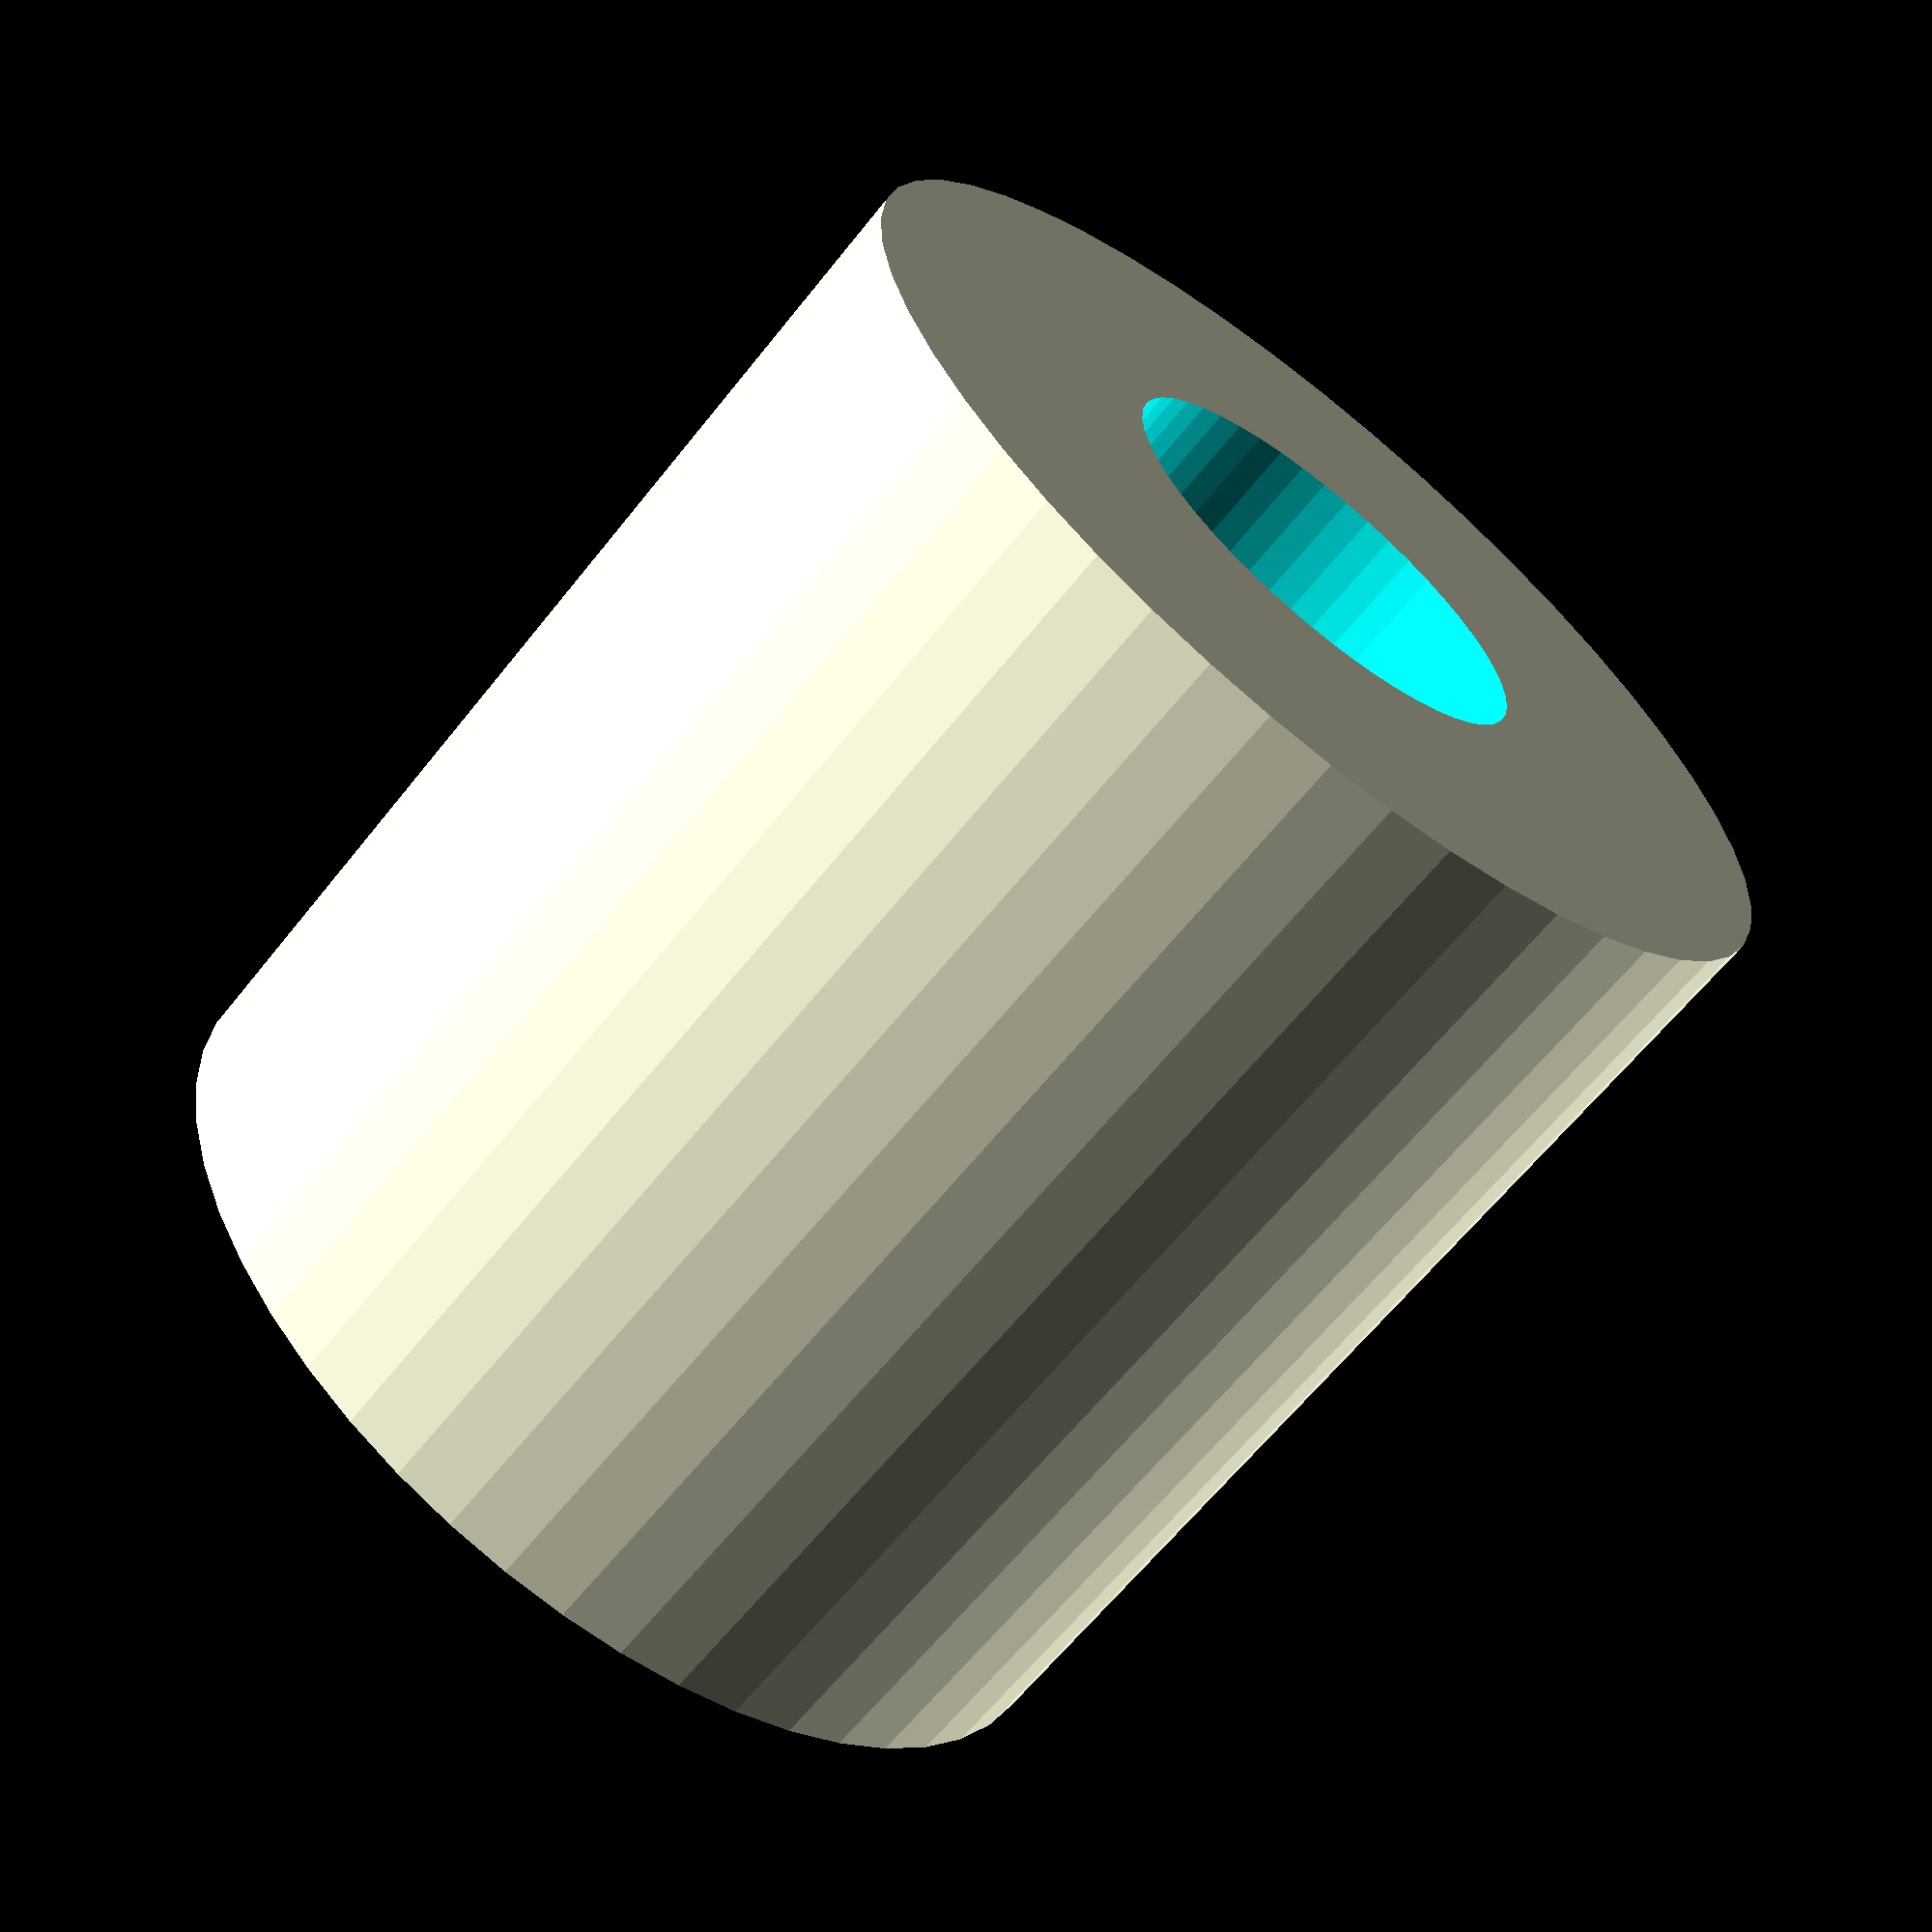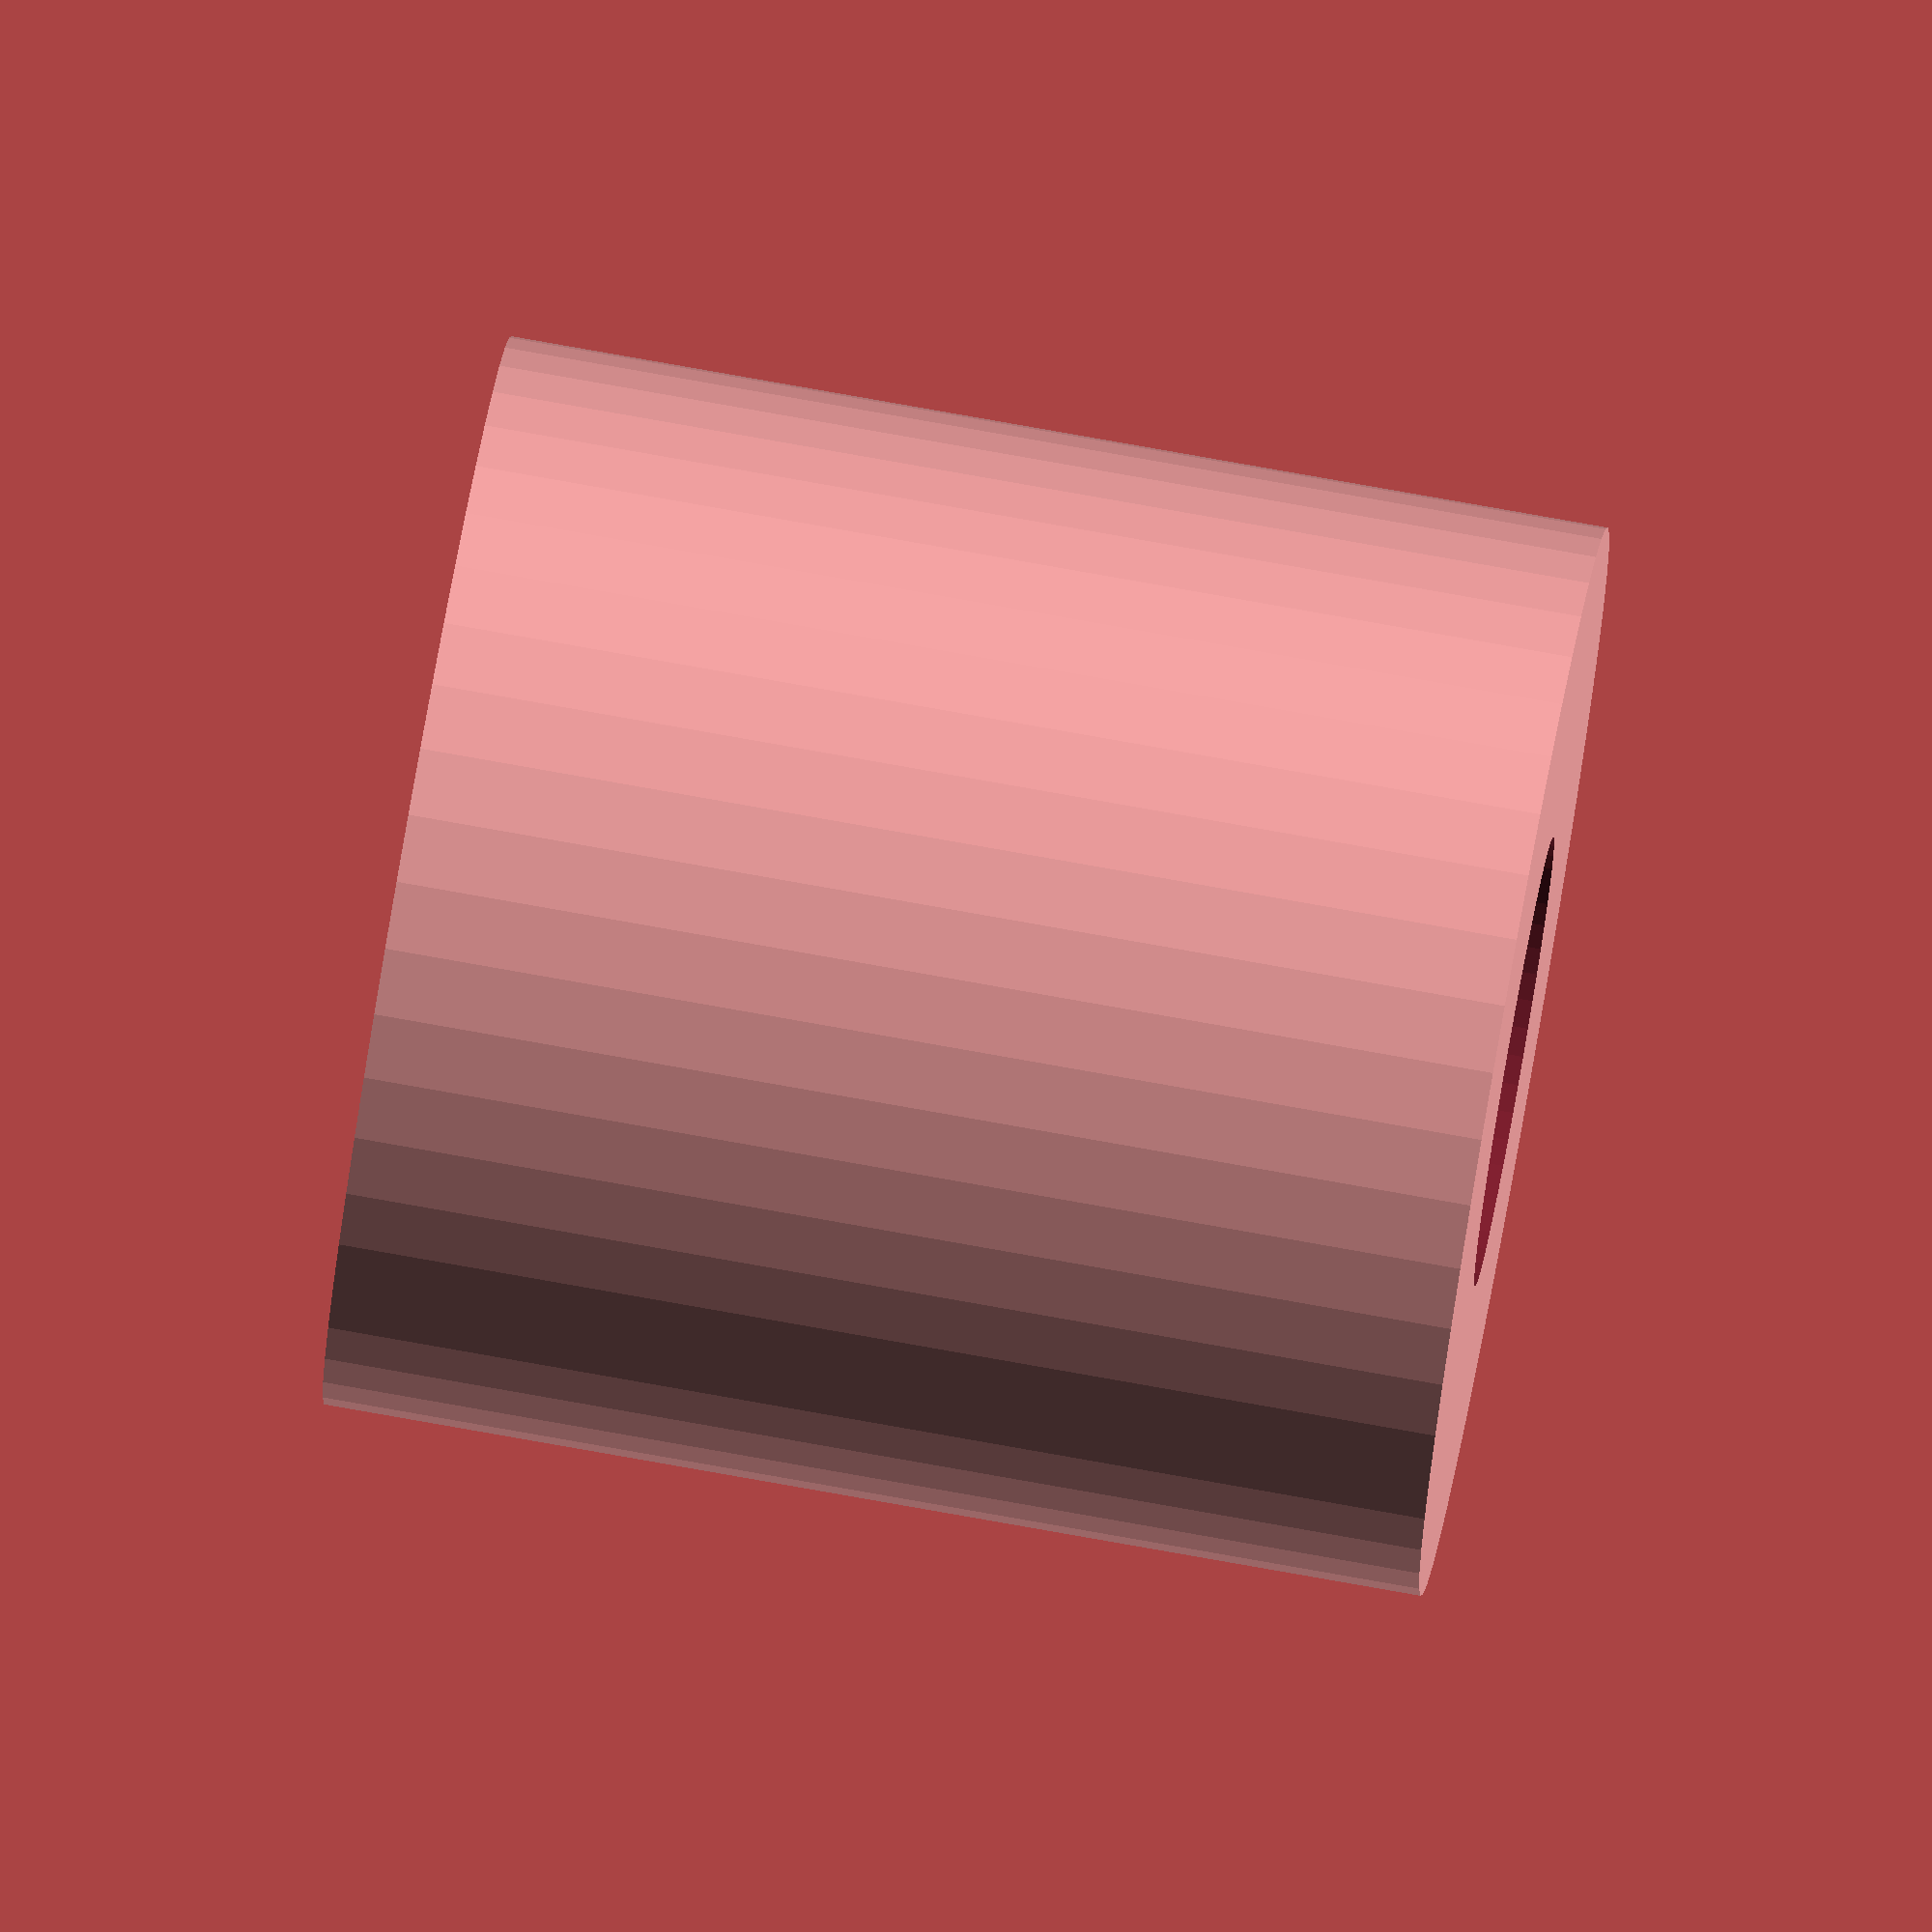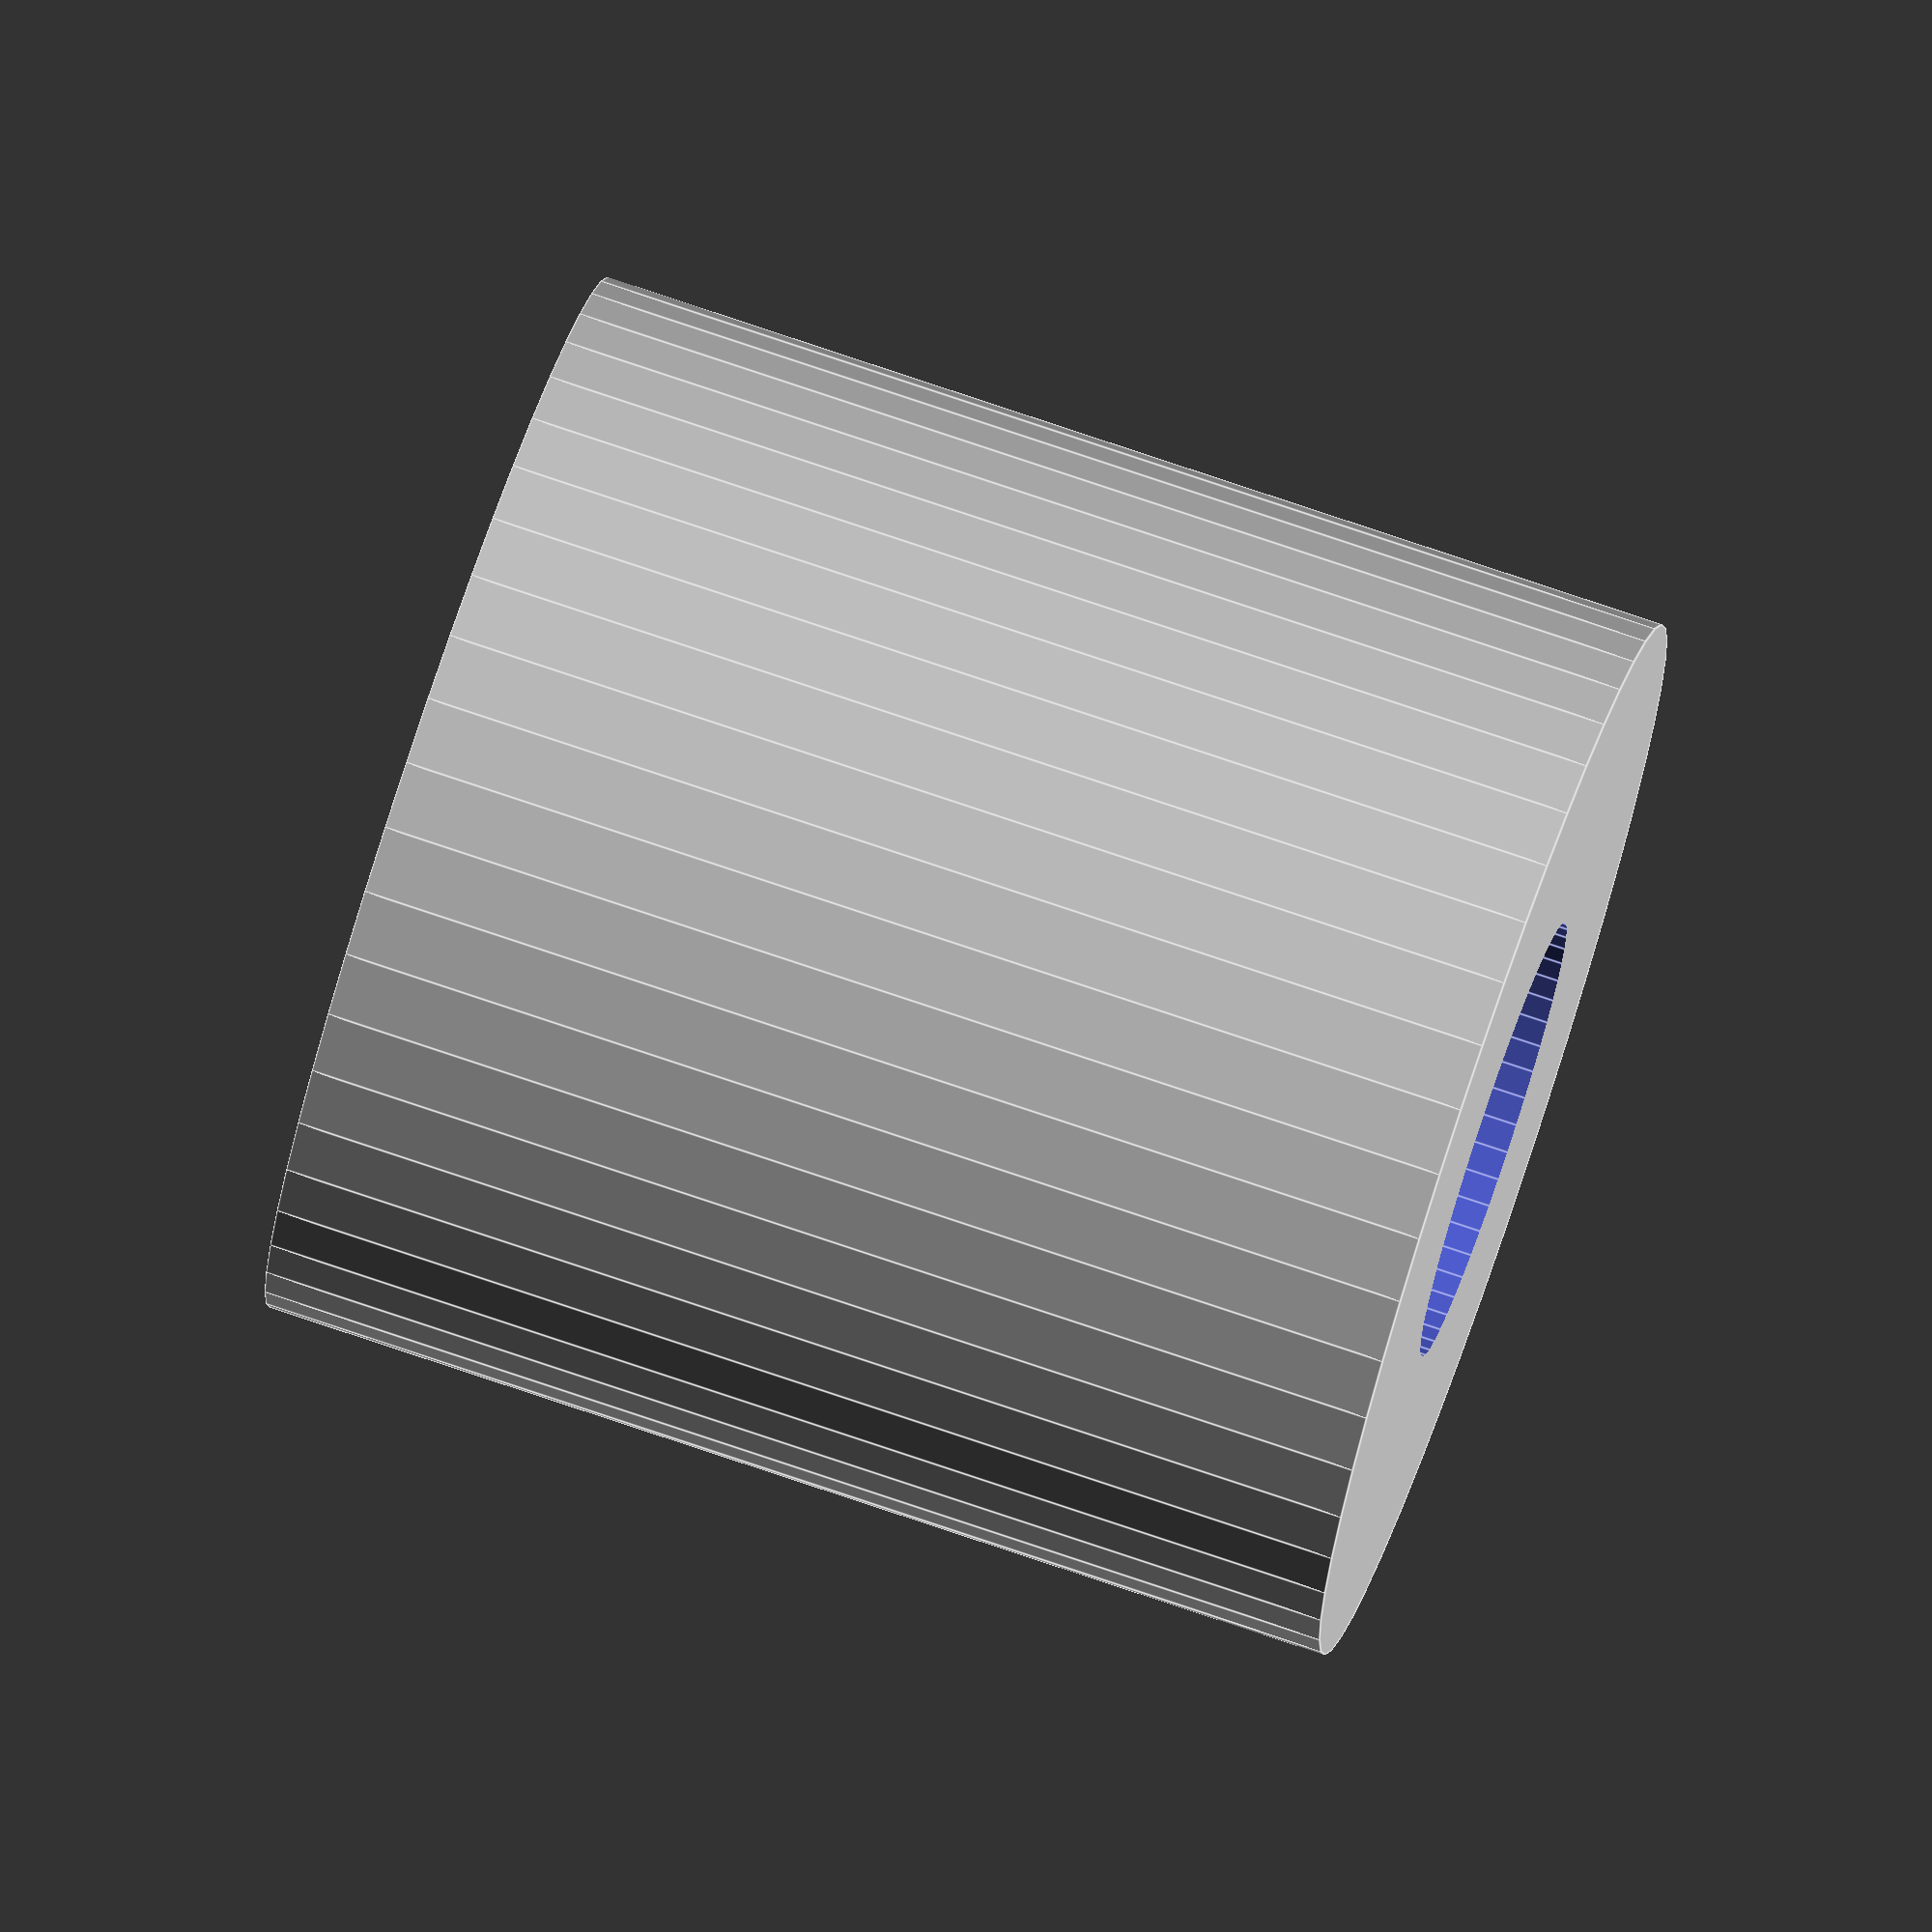
<openscad>
$fn = 50;


difference() {
	union() {
		translate(v = [0, 0, -19.5000000000]) {
			cylinder(h = 39, r = 19.0000000000);
		}
	}
	union() {
		translate(v = [0, 0, -100.0000000000]) {
			cylinder(h = 200, r = 8);
		}
	}
}
</openscad>
<views>
elev=243.5 azim=13.6 roll=38.4 proj=p view=wireframe
elev=101.5 azim=318.9 roll=79.9 proj=o view=wireframe
elev=283.4 azim=180.0 roll=288.7 proj=o view=edges
</views>
